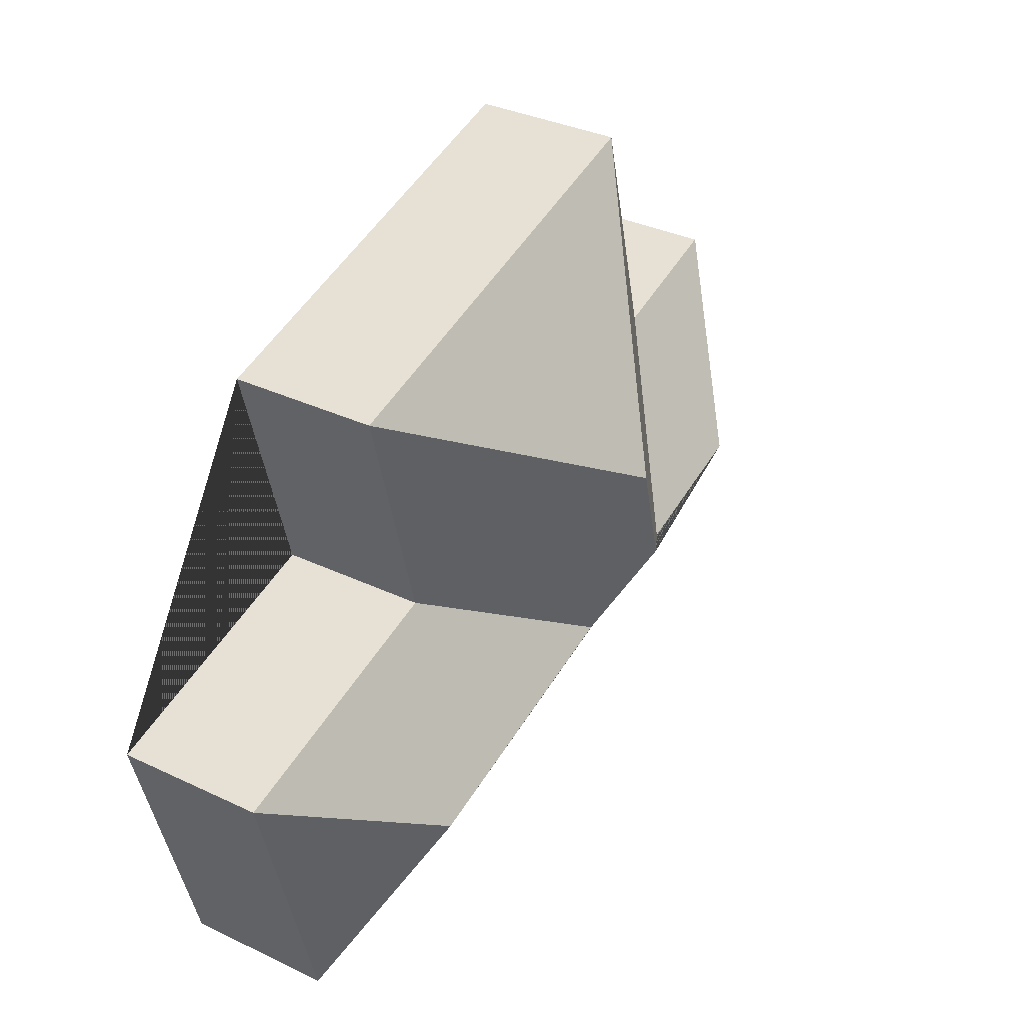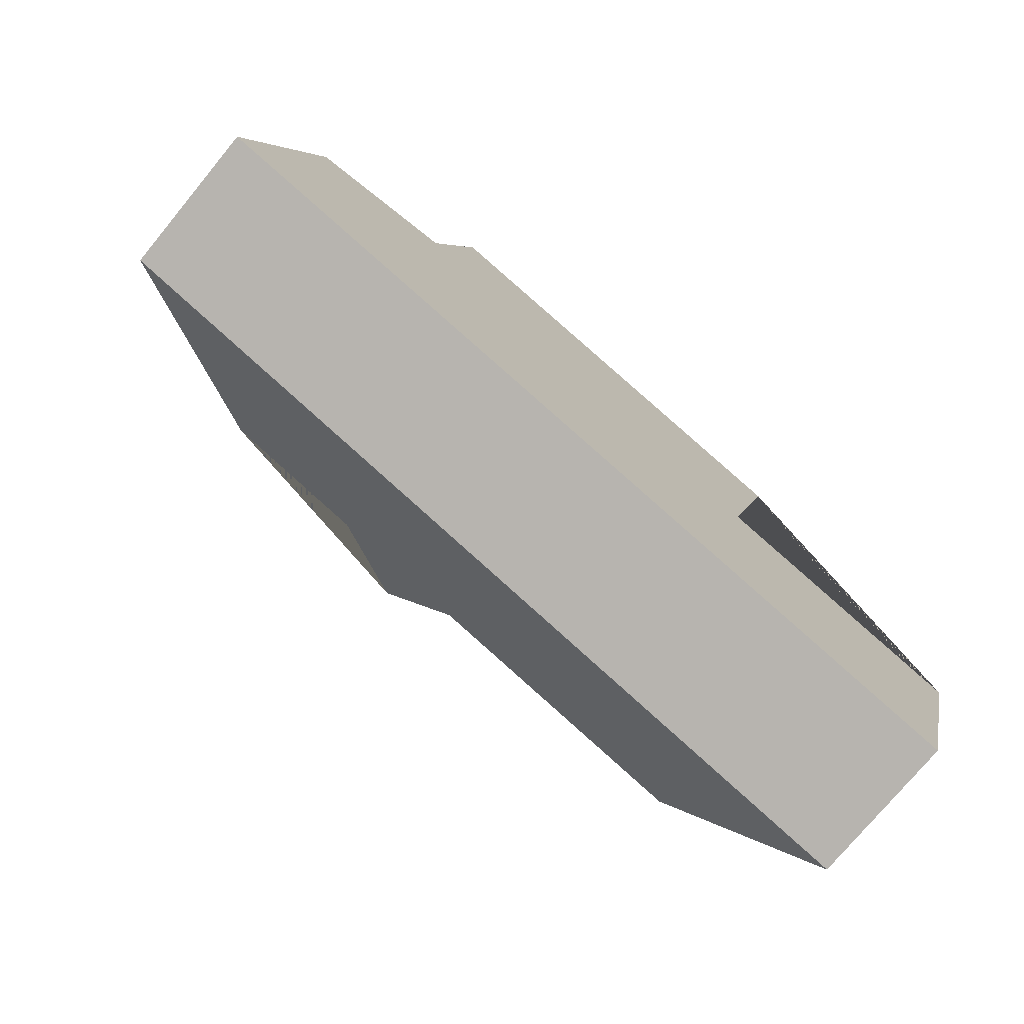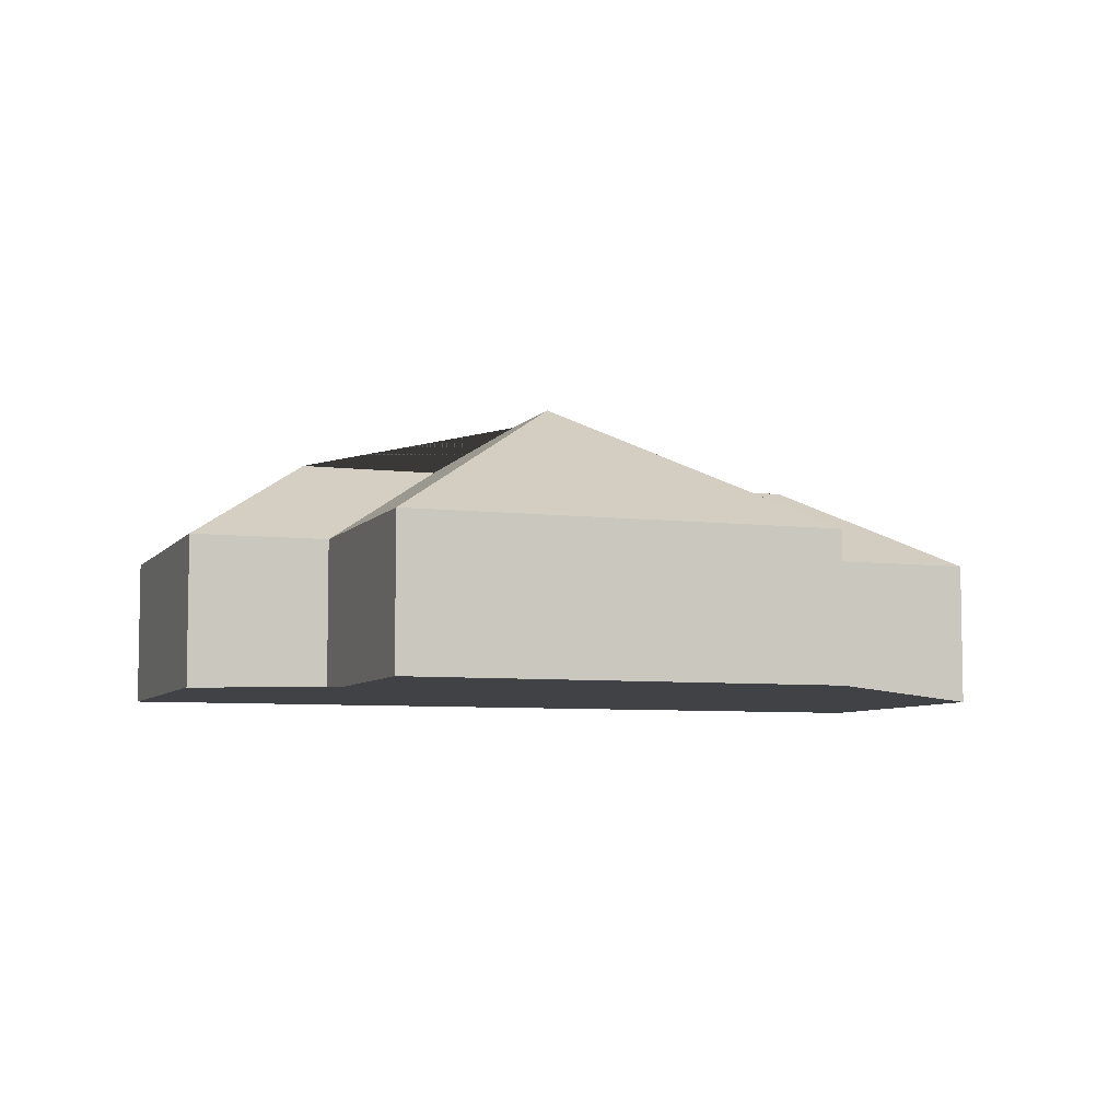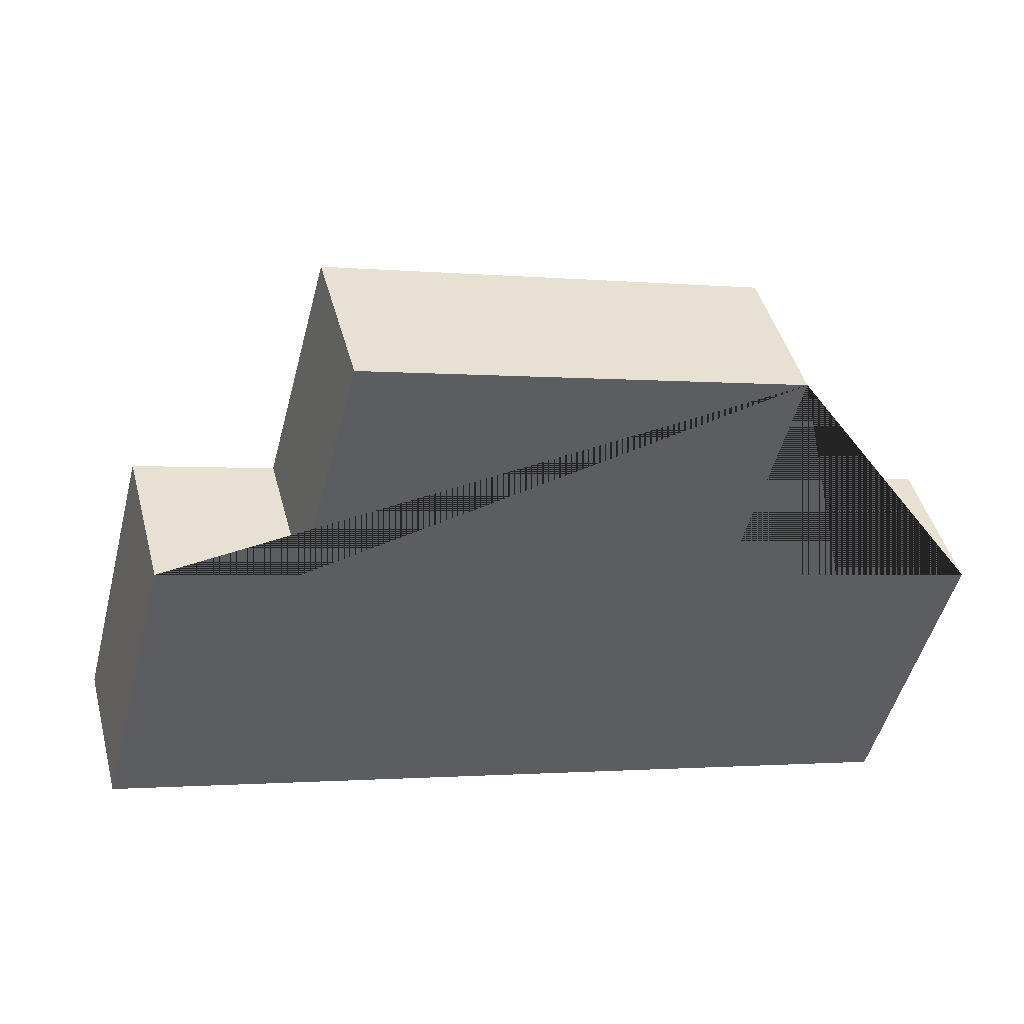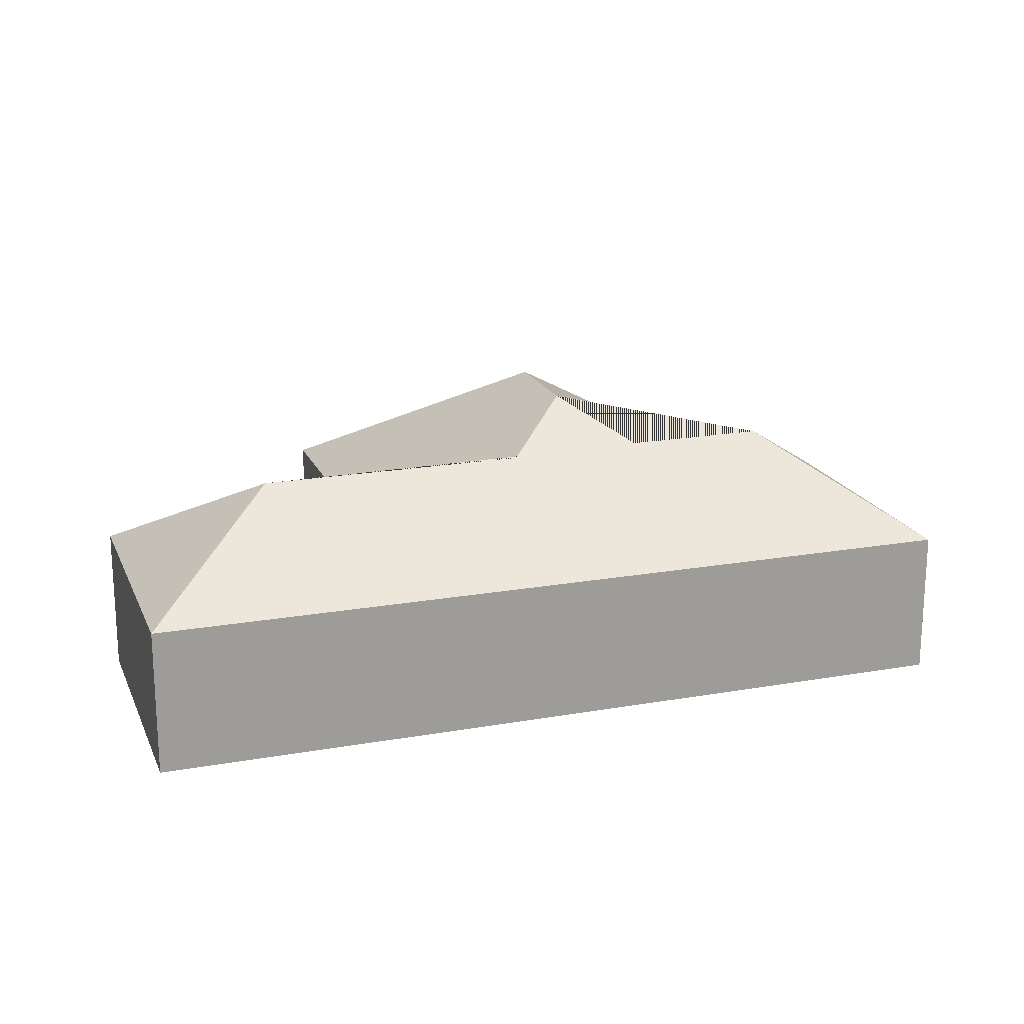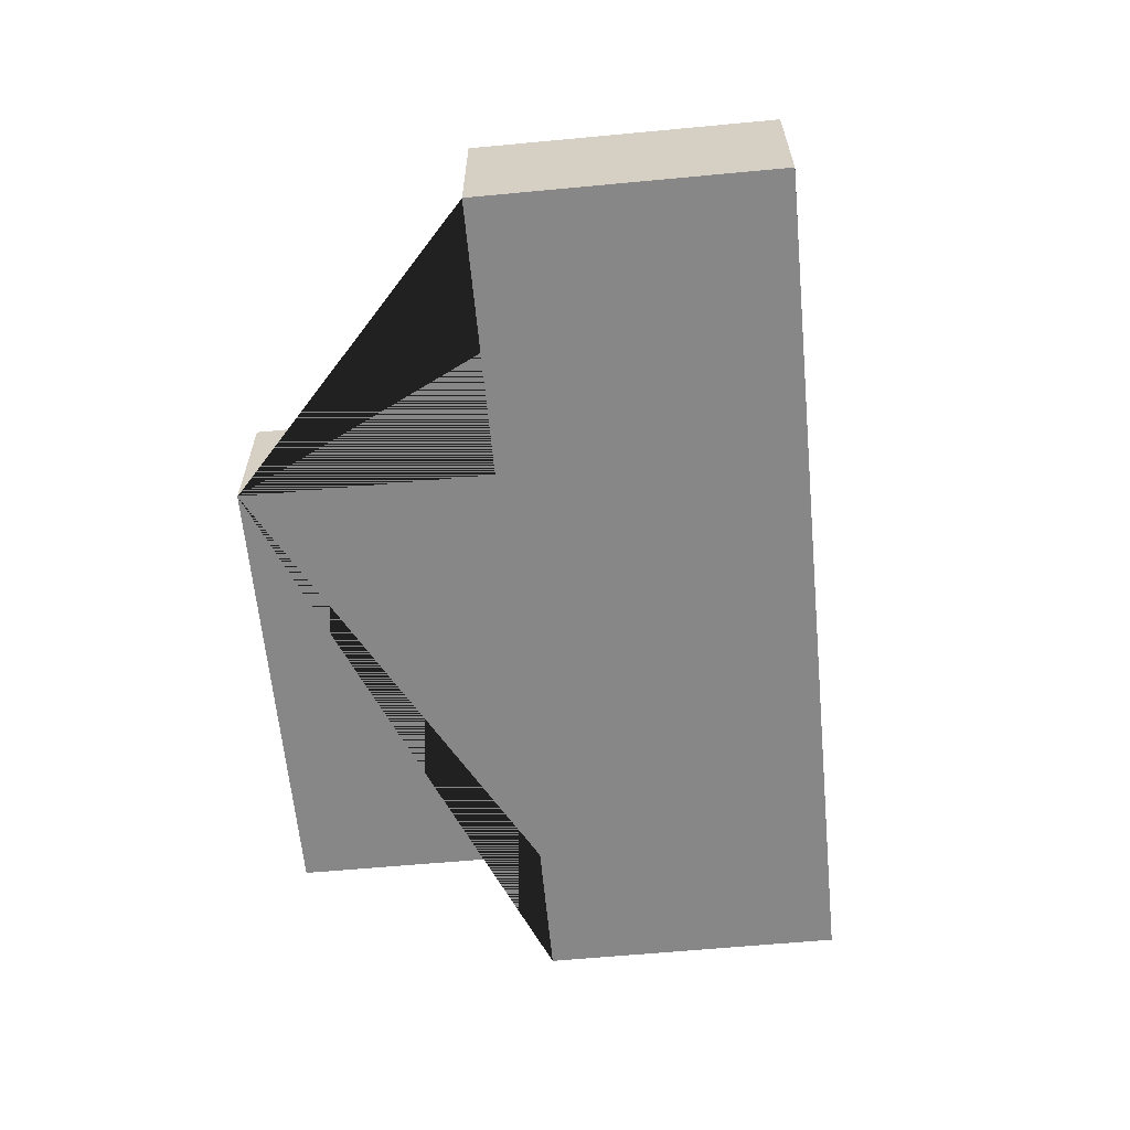
<metadata>
{"format":"obj","ext":"obj","renderer":"f3d","projection":"perspective","resolution":1024,"background":"white","views":[{"elev":35.0,"azim":122.2,"up":"+Z"},{"elev":-75.1,"azim":-39.5,"up":"+Z"},{"elev":-6.5,"azim":-5.3,"up":"+Y"},{"elev":44.6,"azim":-14.6,"up":"+Z"},{"elev":19.0,"azim":176.1,"up":"+Y"},{"elev":-62.3,"azim":110.0,"up":"+Y"}]}
</metadata>
<code>
o BK39_500_013029_0021
v 365.9 75 -73.15
v 152.2 75 -17.64
v 231.3 145 -153.5
v 53.62 75 -119.4
v 467.5 75 -228.1
v 120.8 75 -137
v 334.5 75 -193.3
v 217.3 145 -206.8
v 175.9 123.5 -229.9
v 105.6 123.5 -211.6
v 243.1 122.3 -249.2
v 377.3 122.2 -284.2
v 15.92 75 -264.6
v 430 75 -372.2
v 365.9 0 -73.15
v 152.2 0 -17.64
v 120.8 0 -137
v 53.62 0 -119.4
v 15.92 0 -264.6
v 430 0 -372.2
v 467.5 0 -228.1
v 334.5 0 -193.3
f 10 13 14 12 11 8 9
f 12 5 14
f 5 7 11 12
f 7 1 3 8 11
f 3 2 1
f 2 6 9 8 3
f 6 4 10 9
f 4 13 10
f 15 16 17 18 19 20 21 22
f 1 15 16 2
f 2 16 17 6
f 6 17 18 4
f 4 18 19 13
f 13 19 20 14
f 14 20 21 5
f 5 21 22 7
f 7 22 15 1

</code>
